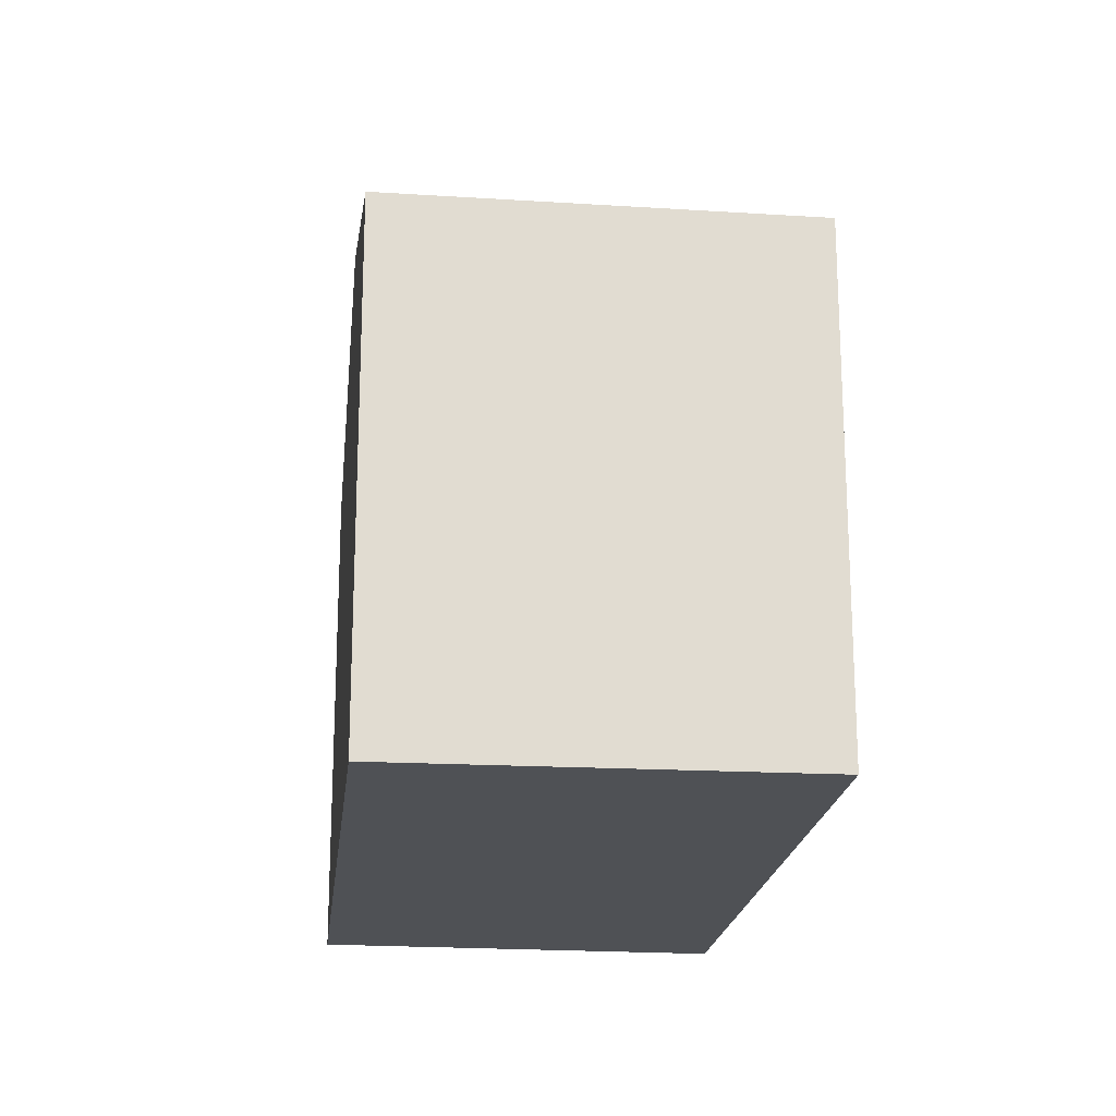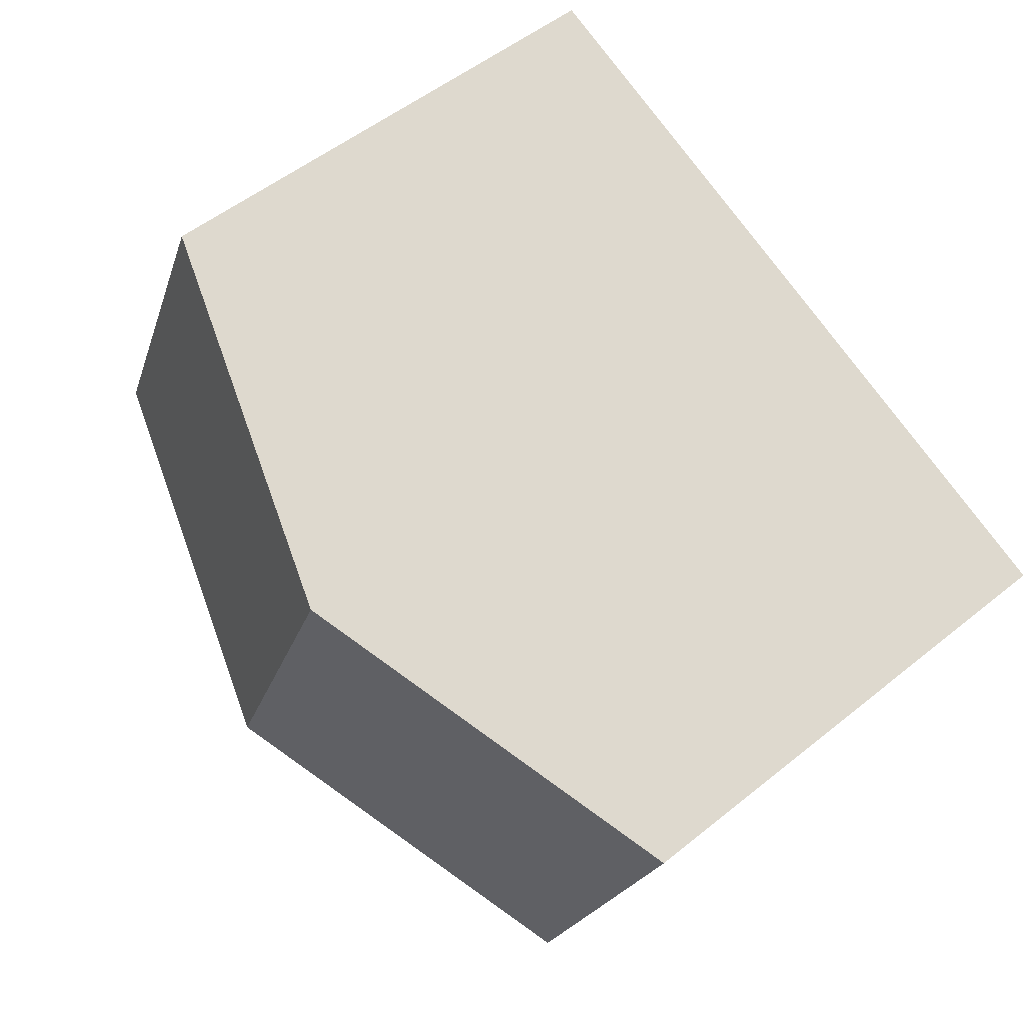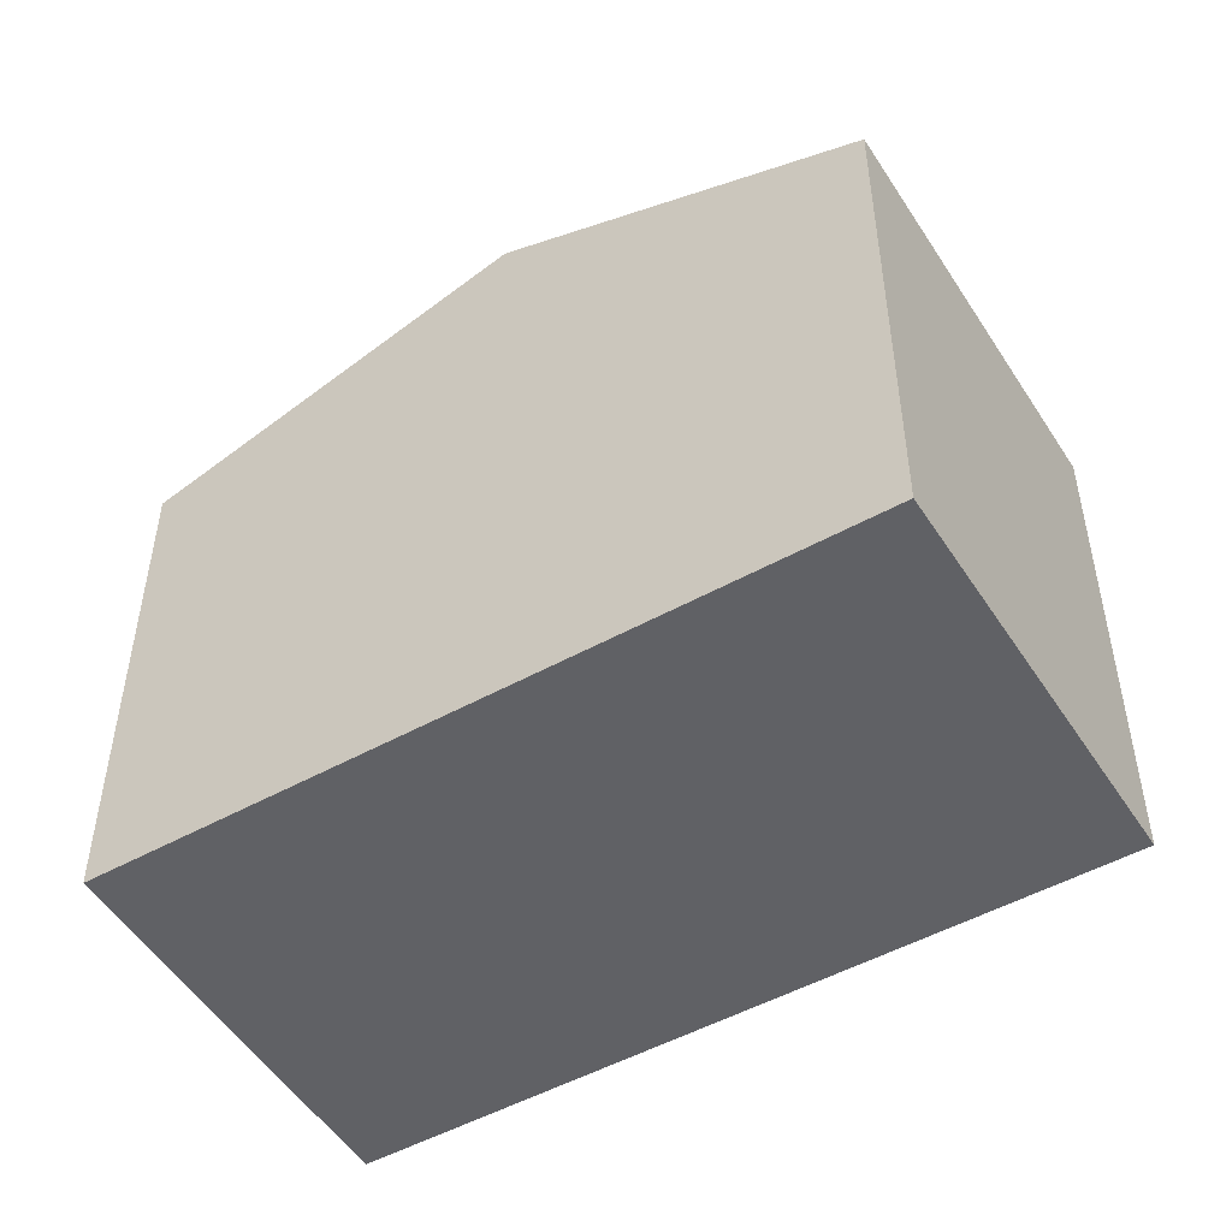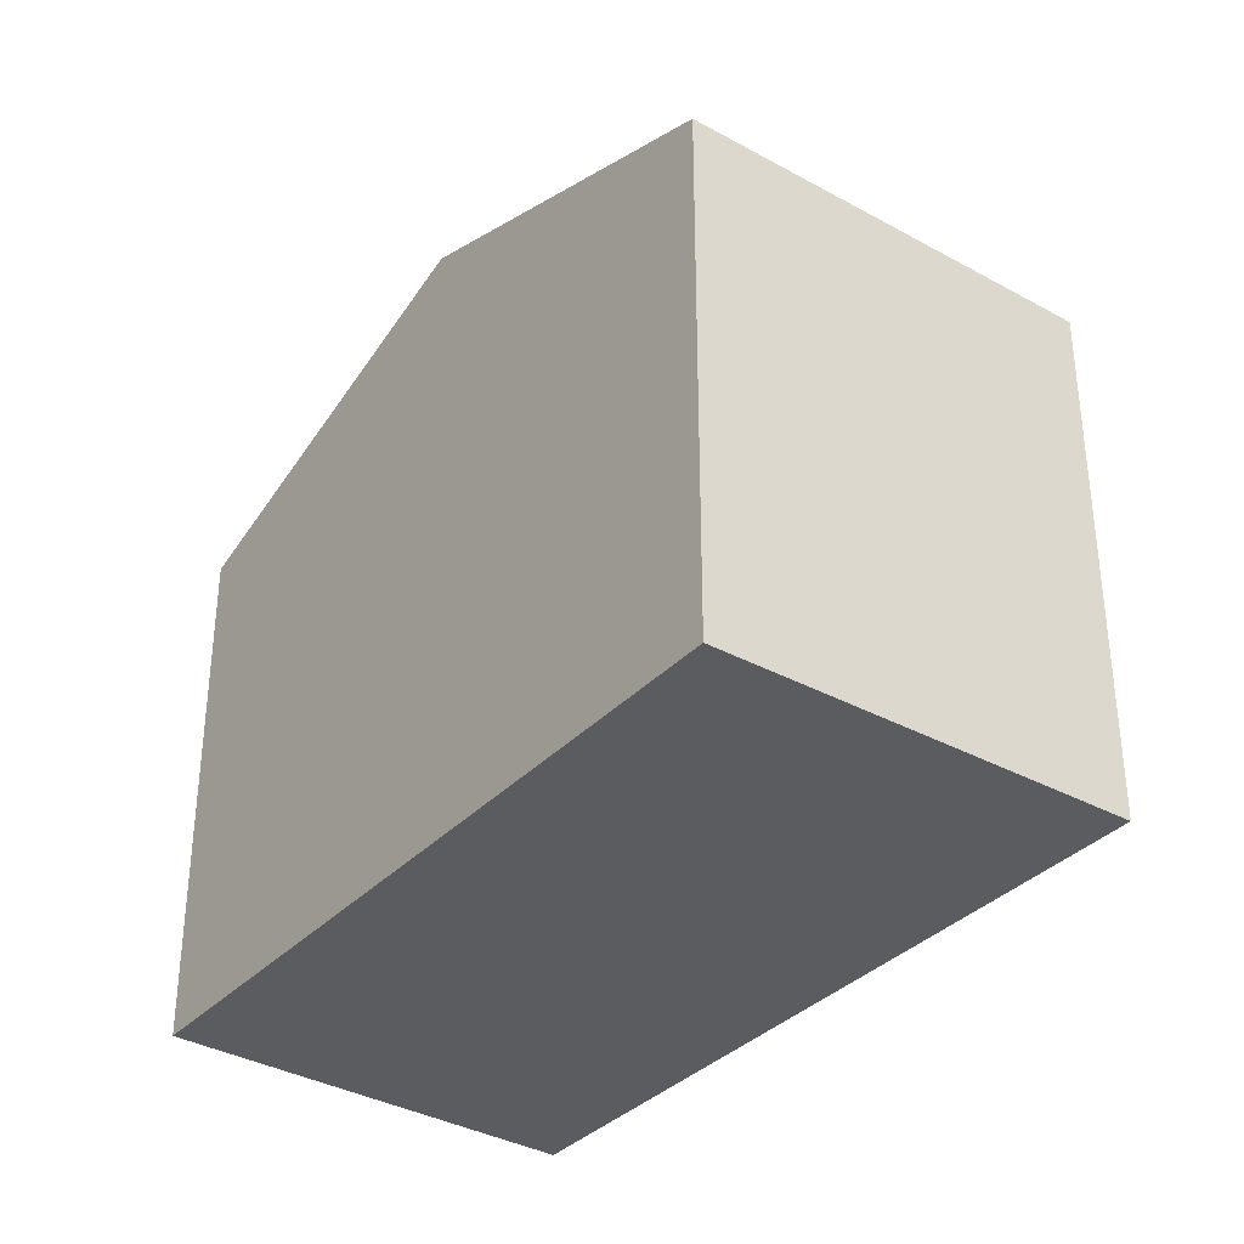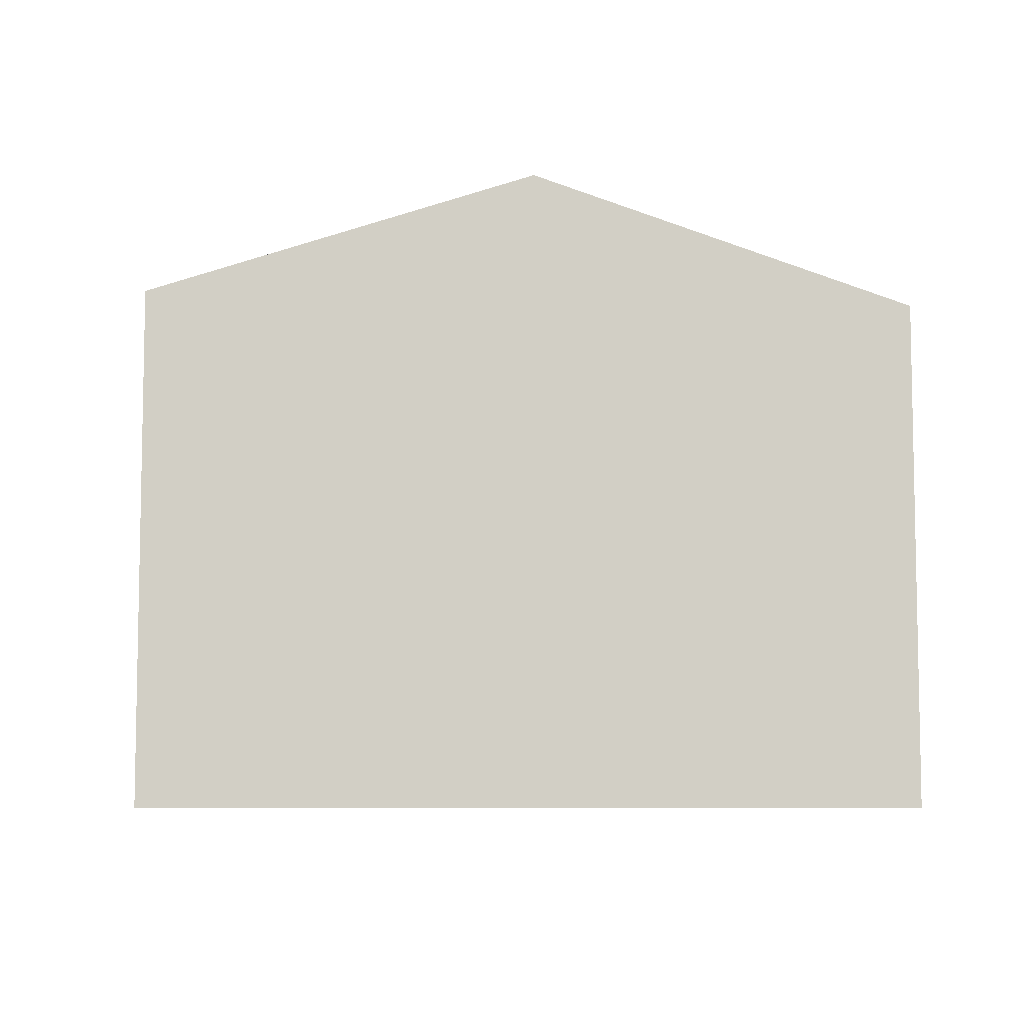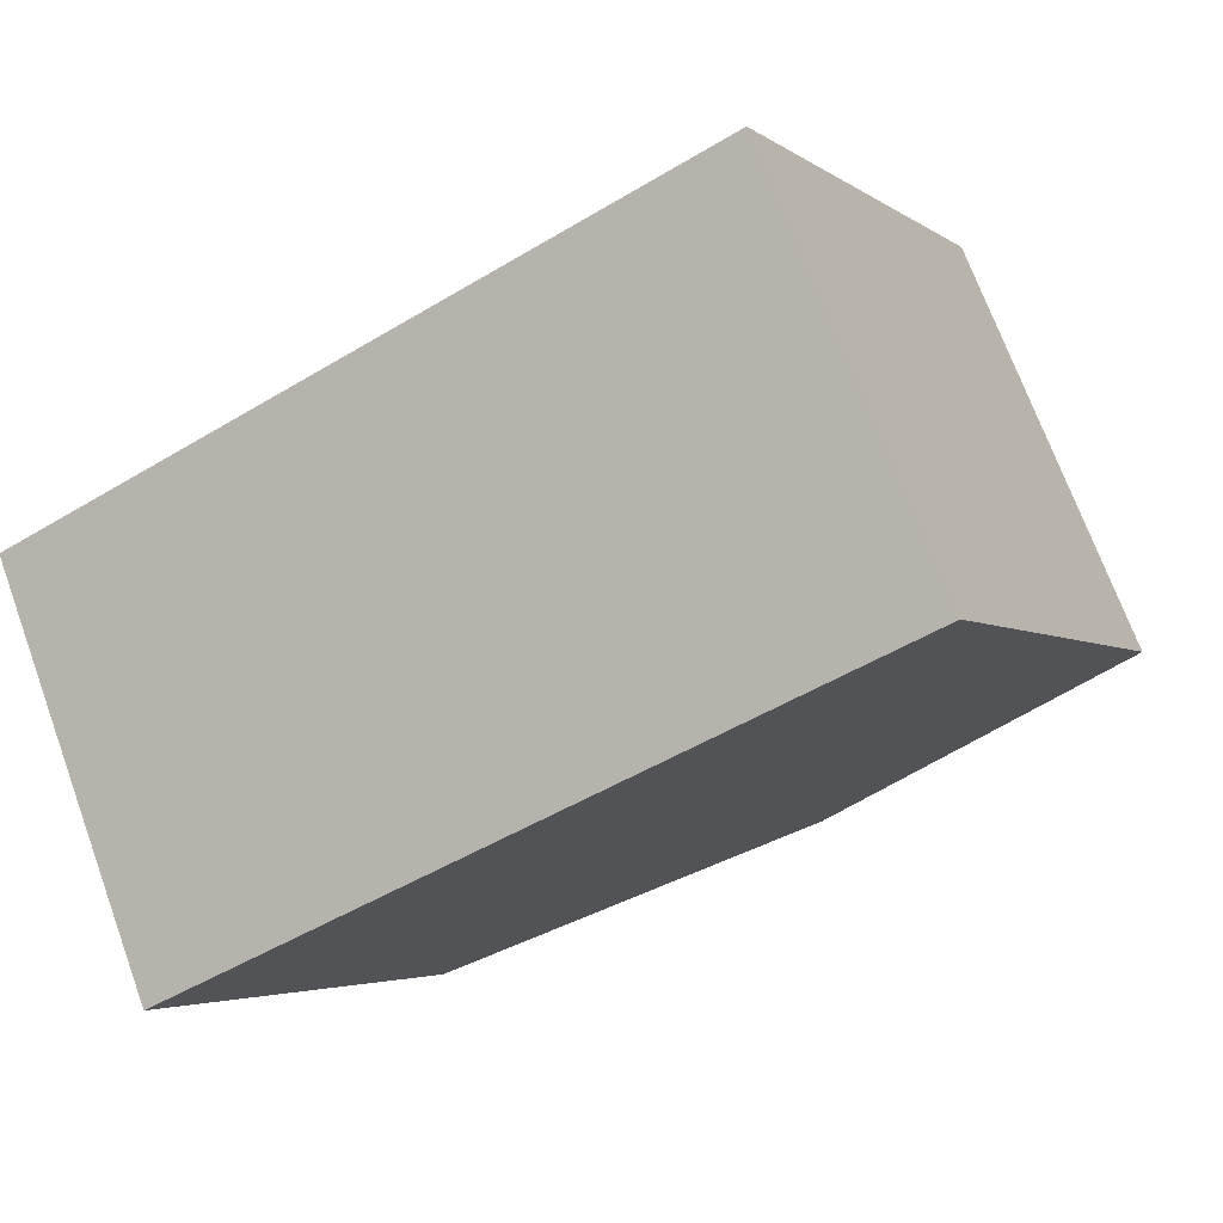
<metadata>
{"format":"obj","ext":"obj","renderer":"f3d","projection":"perspective","resolution":1024,"background":"white","views":[{"elev":-19.9,"azim":60.6,"up":"+Y"},{"elev":52.0,"azim":-131.2,"up":"+Z"},{"elev":-50.1,"azim":8.2,"up":"+Y"},{"elev":-34.9,"azim":30.4,"up":"+Y"},{"elev":-7.4,"azim":151.6,"up":"+Y"},{"elev":-3.8,"azim":25.7,"up":"+Z"}]}
</metadata>
<code>
v  4.66 5.799 -2.131
v  6.386 4.668 2.726
v  7.904 4.632 -0.737
v  3.239 5.799 1.383
v  0 4.635 2.838e-16
v  1.424 4.635 -3.522
v  1.424 2.157e-16 -3.522
v  0 0 0
v  3.239 -8.468e-17 1.383
v  6.386 -1.669e-16 2.726
v  7.904 4.513e-17 -0.737
v  4.66 1.305e-16 -2.131
g defaultobject
f 1 2 3
f 2 1 4
f 5 1 6
f 1 5 4
f 7 5 6
f 5 7 8
f 8 4 5
f 4 8 2
f 2 8 9
f 2 9 10
f 10 3 2
f 3 10 11
f 1 7 6
f 7 1 3
f 7 3 12
f 12 3 11
f 9 11 10
f 11 9 8
f 11 8 12
f 12 8 7

</code>
